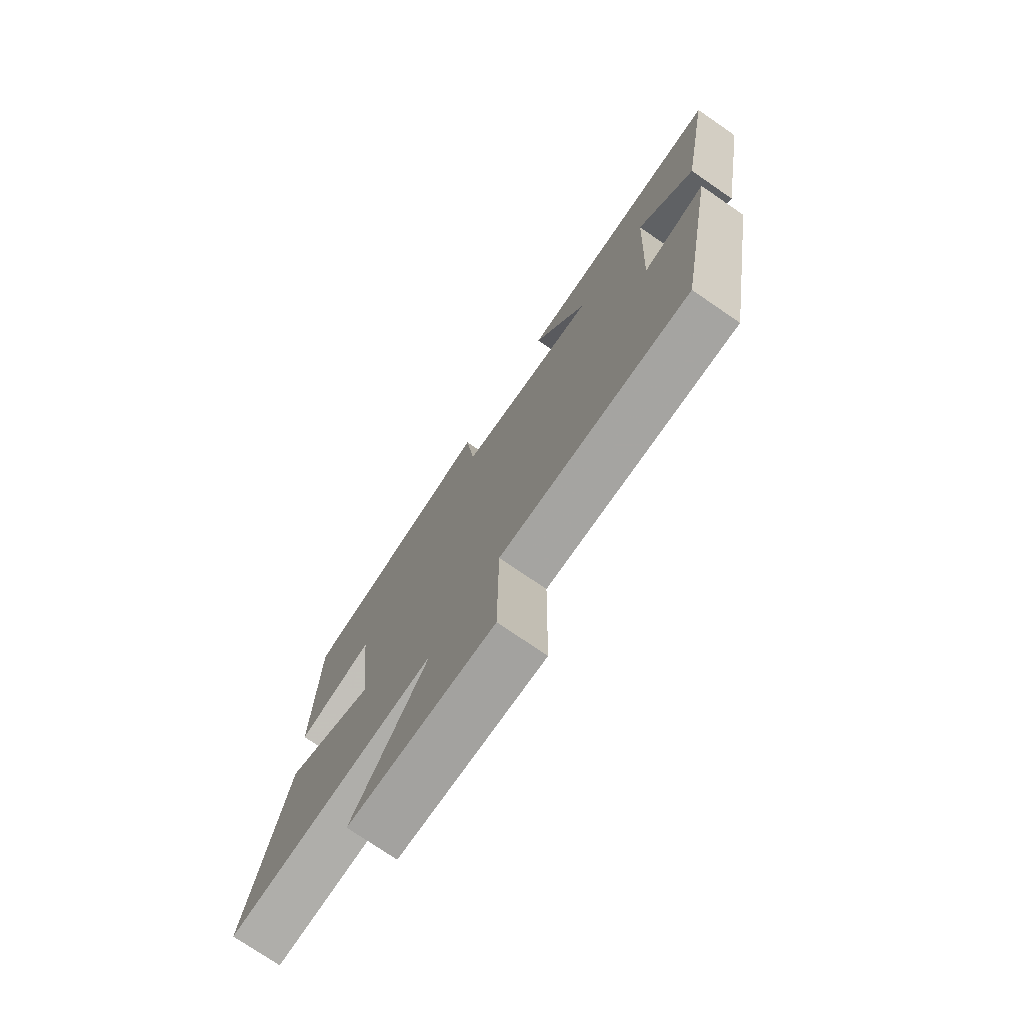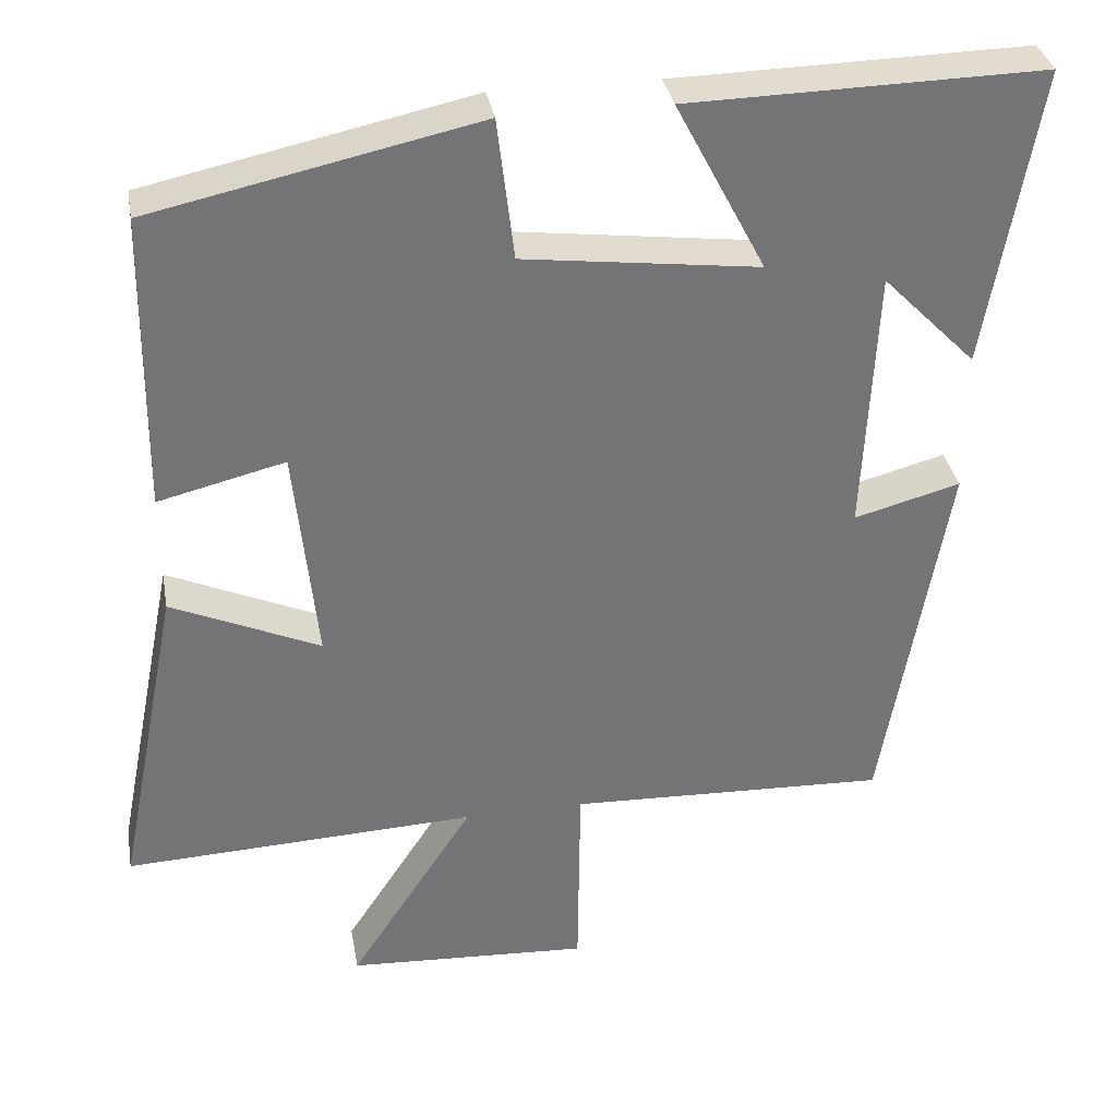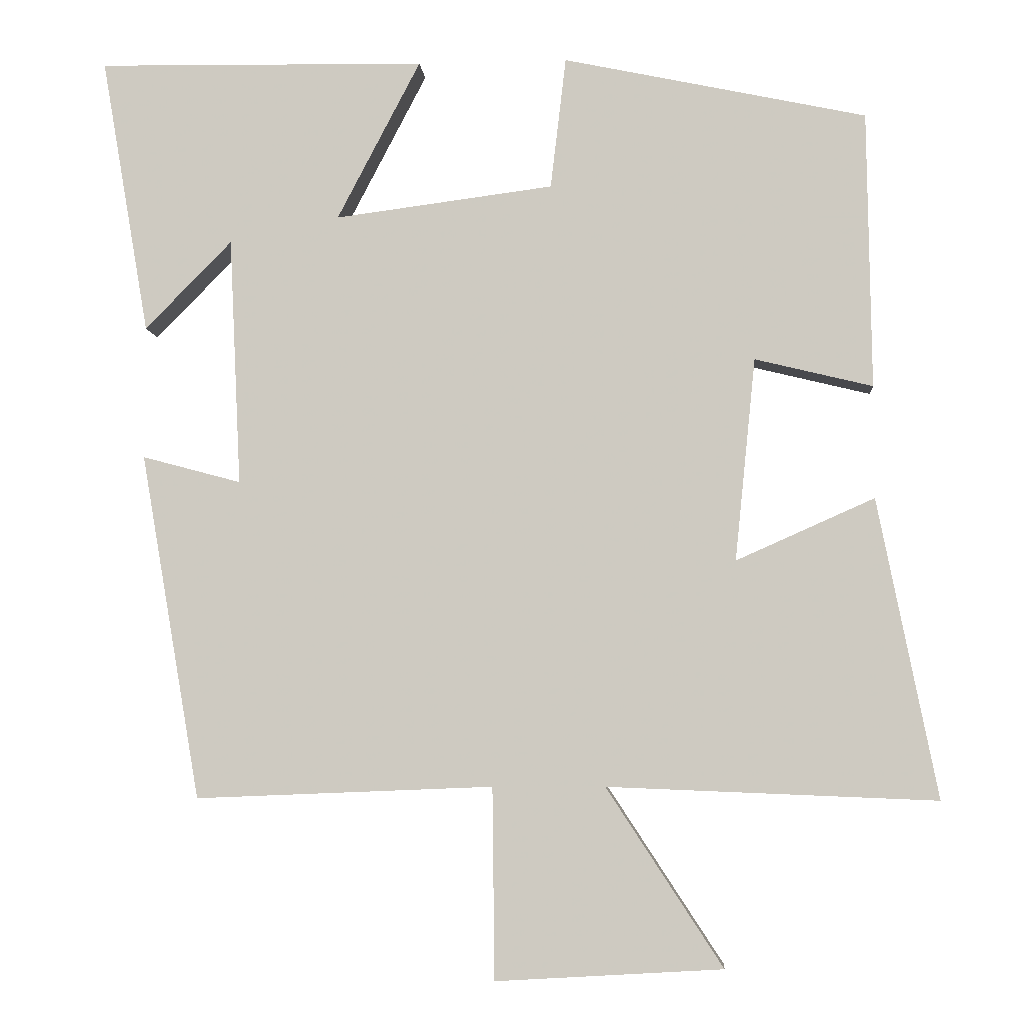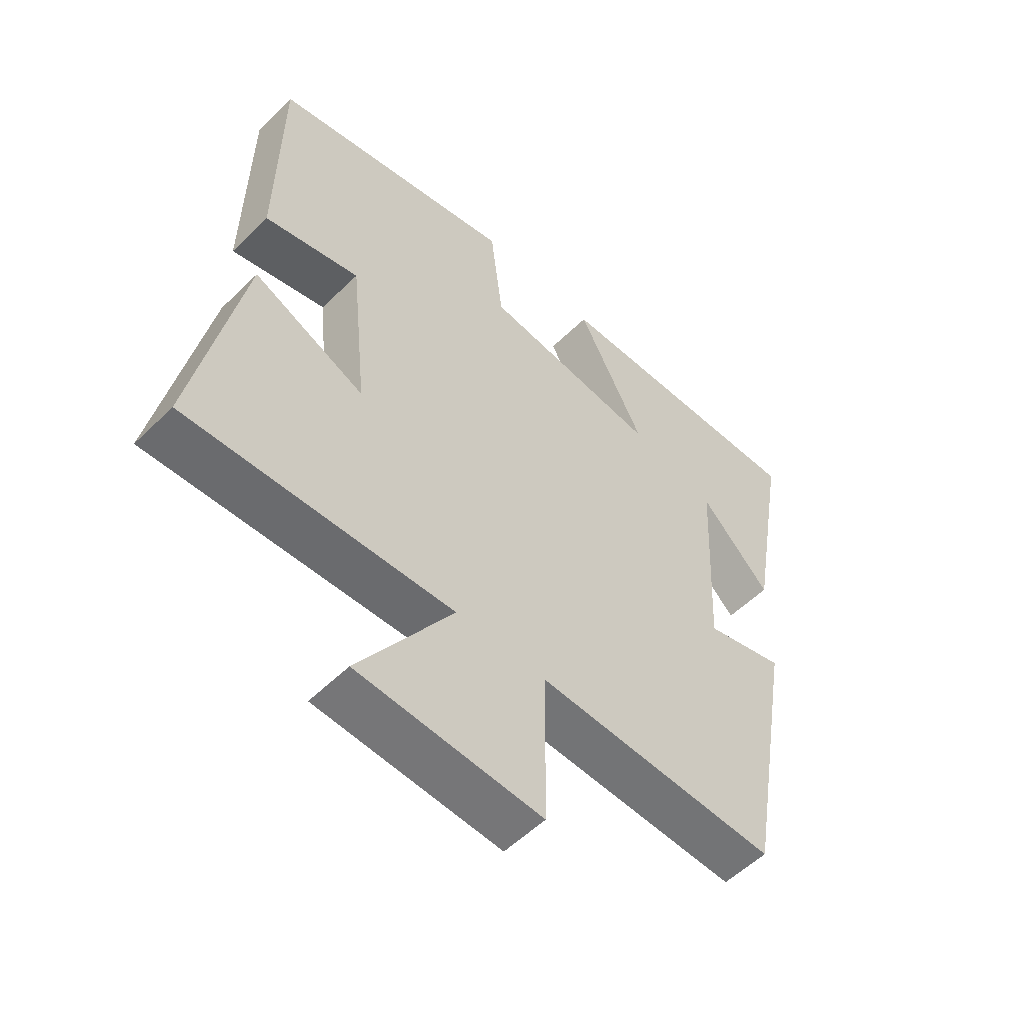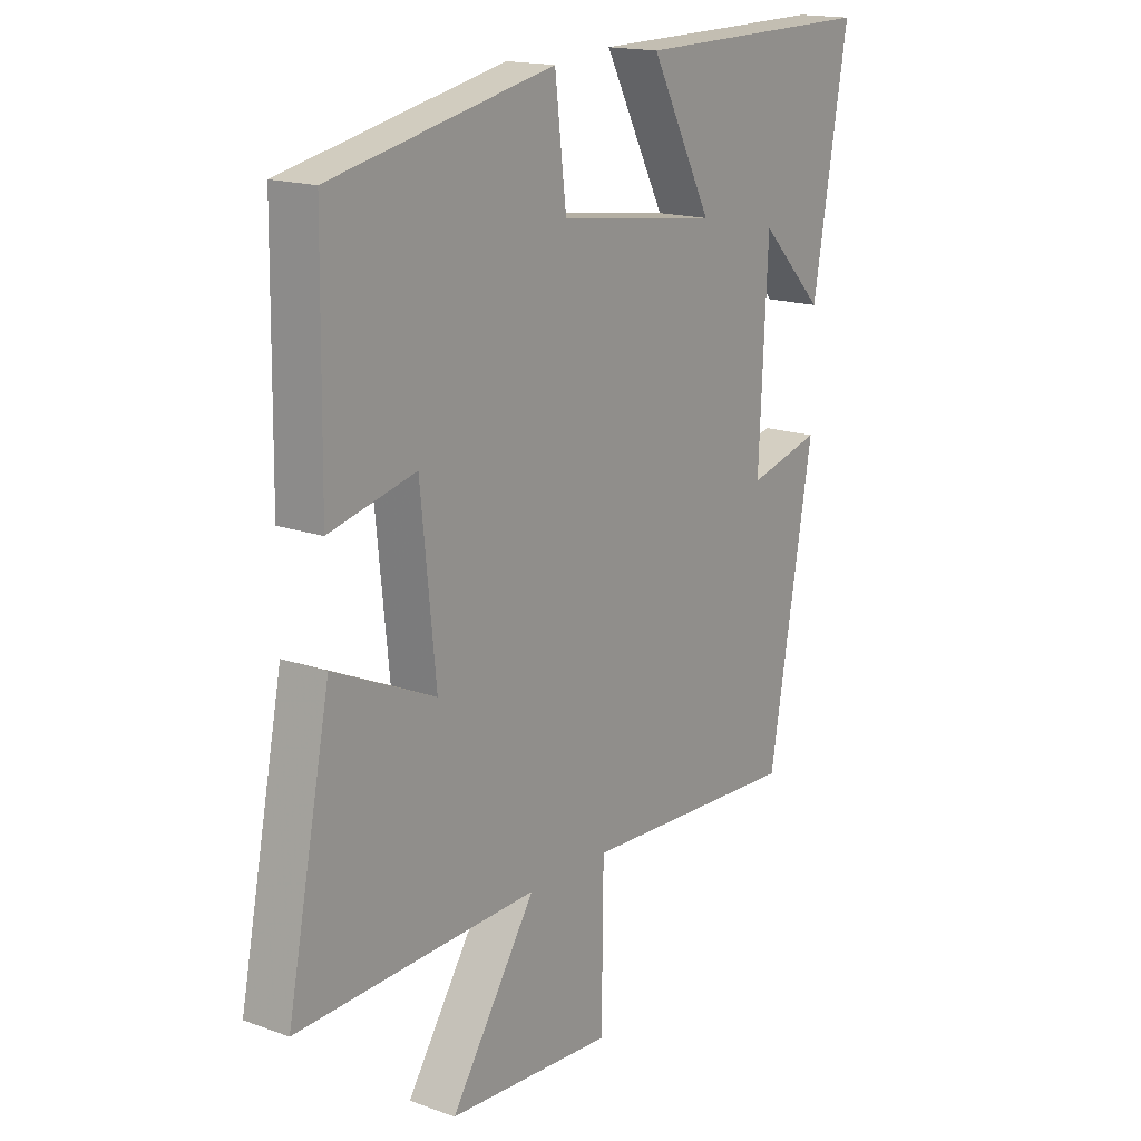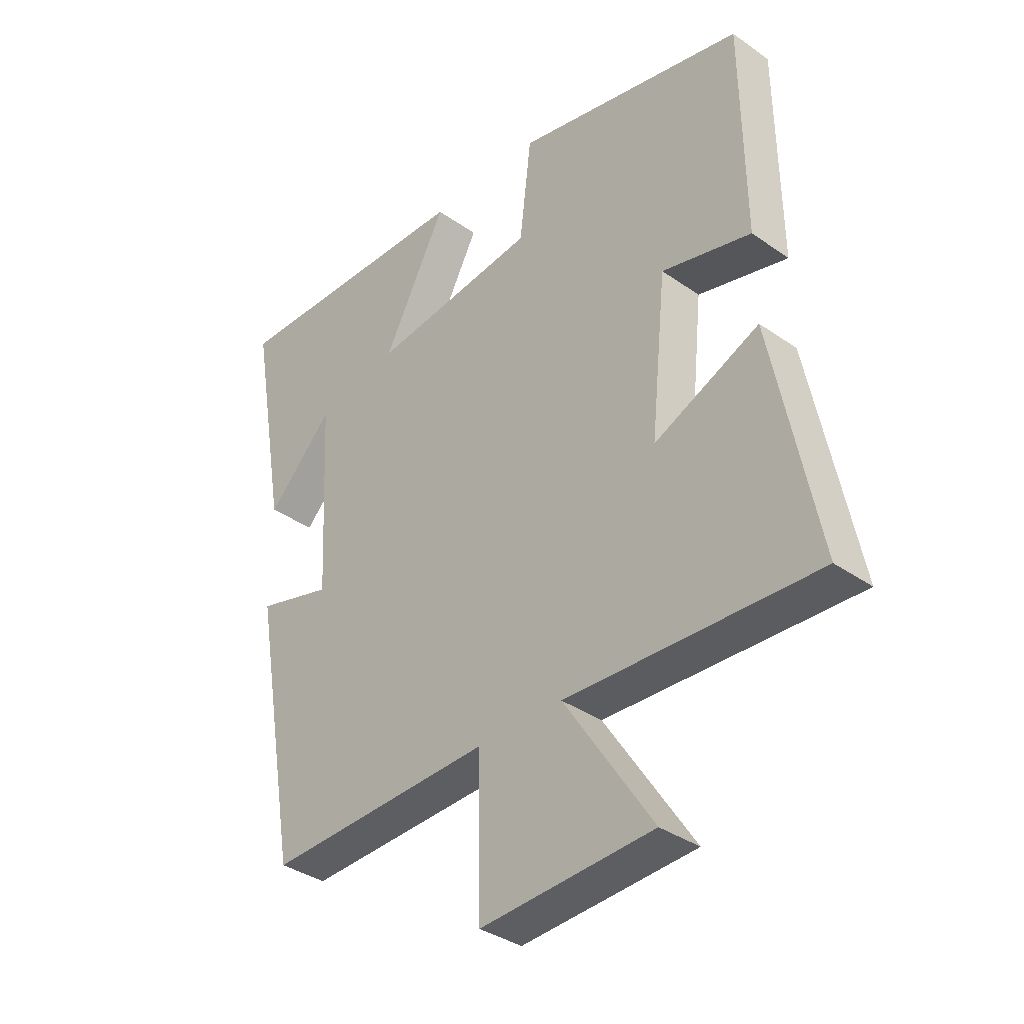
<metadata>
{"format":"obj","ext":"obj","renderer":"f3d","projection":"perspective","resolution":1024,"background":"white","views":[{"elev":-75.5,"azim":-124.4,"up":"+Z"},{"elev":34.2,"azim":169.9,"up":"+Z"},{"elev":-5.9,"azim":4.8,"up":"+Z"},{"elev":-54.8,"azim":135.9,"up":"+Z"},{"elev":16.6,"azim":126.2,"up":"+Z"},{"elev":-35.9,"azim":47.3,"up":"+Z"}]}
</metadata>
<code>
v 0.495 0.07 0.412
v 0.5 0.07 0.038
v 0.341 0.07 0.077
v 0.313 0.07 -0.197
v 0.5 0.07 -0.114
v 0.58 0.07 -0.518
v 0.136 0.07 -0.5
v 0.293 0.07 -0.74
v -0.013 0.07 -0.758
v -0.016 0.07 -0.5
v -0.419 0.07 -0.516
v -0.5 0.07 -0.048
v -0.366 0.07 -0.084
v -0.382 0.07 0.252
v -0.5 0.07 0.132
v -0.565 0.07 0.508
v -0.119 0.07 0.5
v -0.232 0.07 0.284
v 0.064 0.07 0.322
v 0.085 0.07 0.5
v 0.495 0 0.412
v 0.5 0 0.038
v 0.341 0 0.077
v 0.313 0 -0.197
v 0.5 0 -0.114
v 0.58 0 -0.518
v 0.136 0 -0.5
v 0.293 0 -0.74
v -0.013 0 -0.758
v -0.016 0 -0.5
v -0.419 0 -0.516
v -0.5 0 -0.048
v -0.366 0 -0.084
v -0.382 0 0.252
v -0.5 0 0.132
v -0.565 0 0.508
v -0.119 0 0.5
v -0.232 0 0.284
v 0.064 0 0.322
v 0.085 0 0.5
f 1 2 3
f 20 1 3
f 19 20 3
f 18 19 3 4
f 16 17 18
f 16 18 4
f 14 15 16
f 14 16 4
f 13 14 4
f 10 11 12 13
f 10 13 4
f 7 8 9 10
f 7 10 4 5
f 5 6 7
f 23 22 21
f 23 21 40
f 23 40 39
f 24 23 39 38
f 38 37 36
f 24 38 36
f 36 35 34
f 24 36 34
f 24 34 33
f 33 32 31 30
f 24 33 30
f 30 29 28 27
f 25 24 30 27
f 27 26 25
f 1 21 22 2
f 2 22 23 3
f 3 23 24 4
f 4 24 25 5
f 5 25 26 6
f 6 26 27 7
f 7 27 28 8
f 8 28 29 9
f 9 29 30 10
f 10 30 31 11
f 11 31 32 12
f 12 32 33 13
f 13 33 34 14
f 14 34 35 15
f 15 35 36 16
f 16 36 37 17
f 17 37 38 18
f 18 38 39 19
f 19 39 40 20
f 20 40 21 1

</code>
